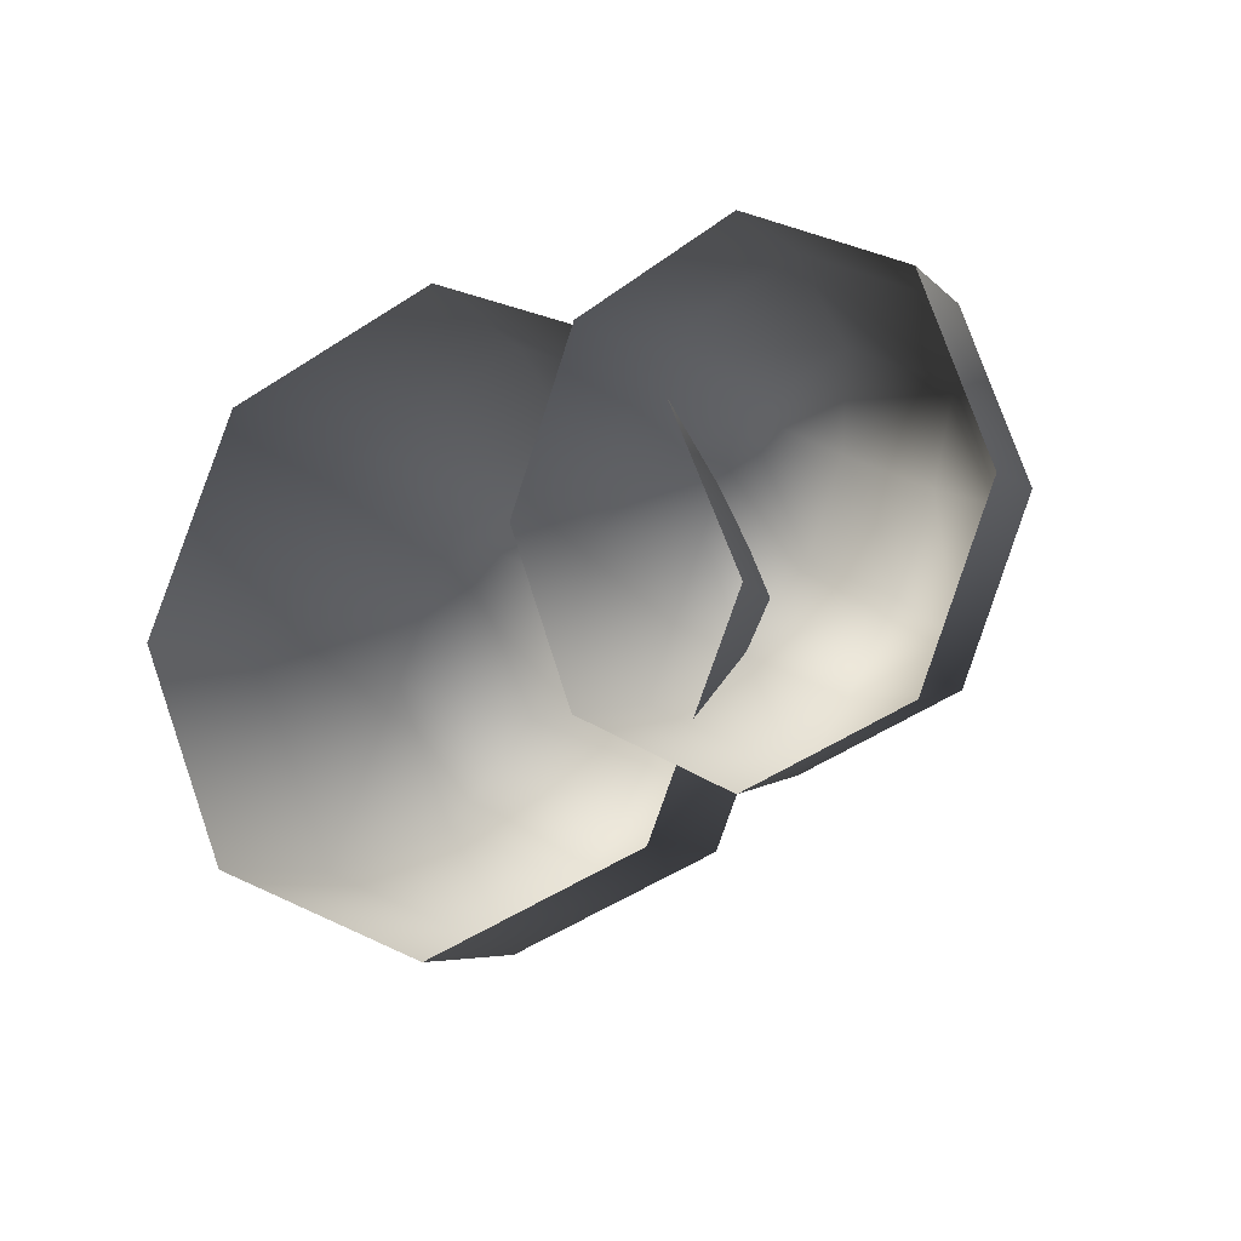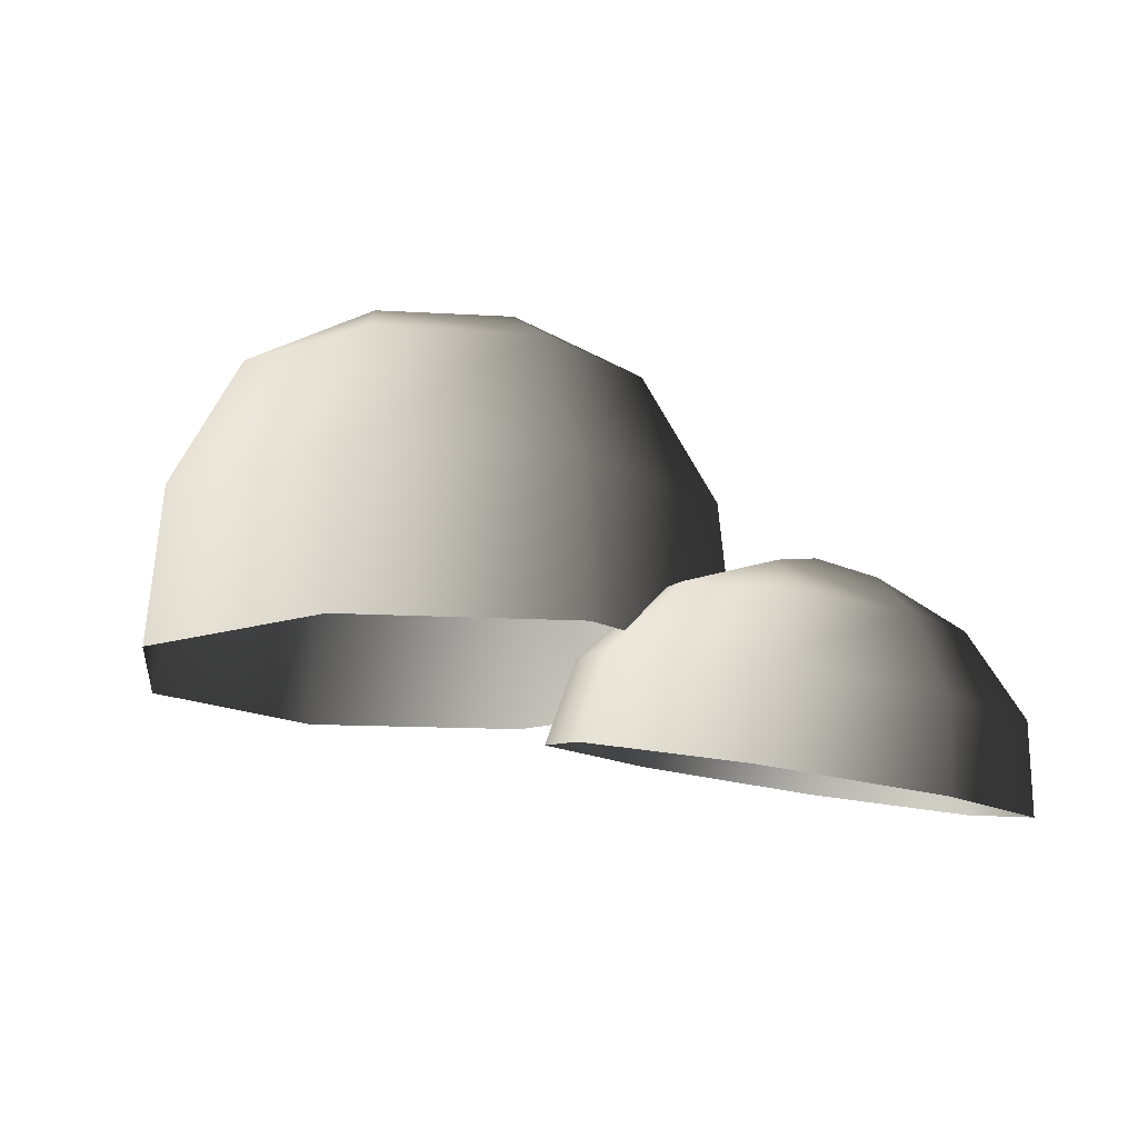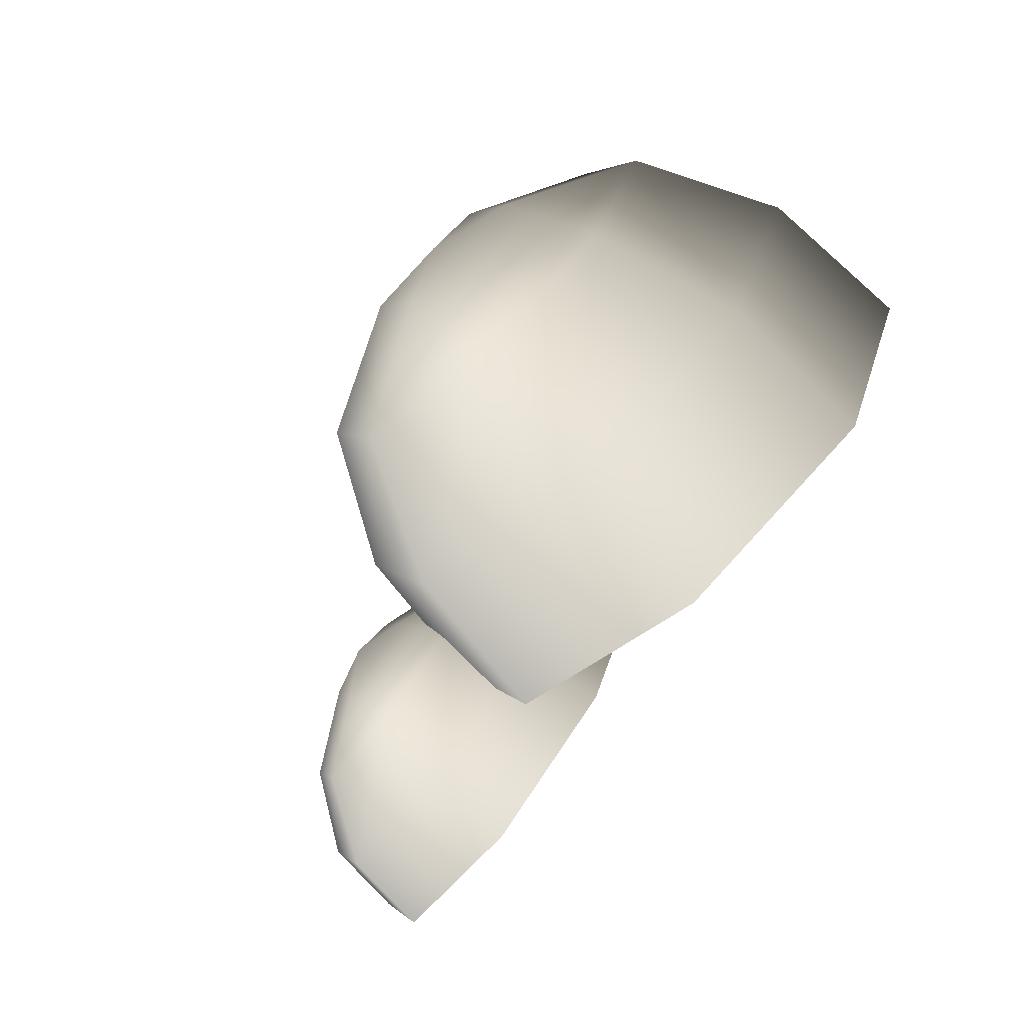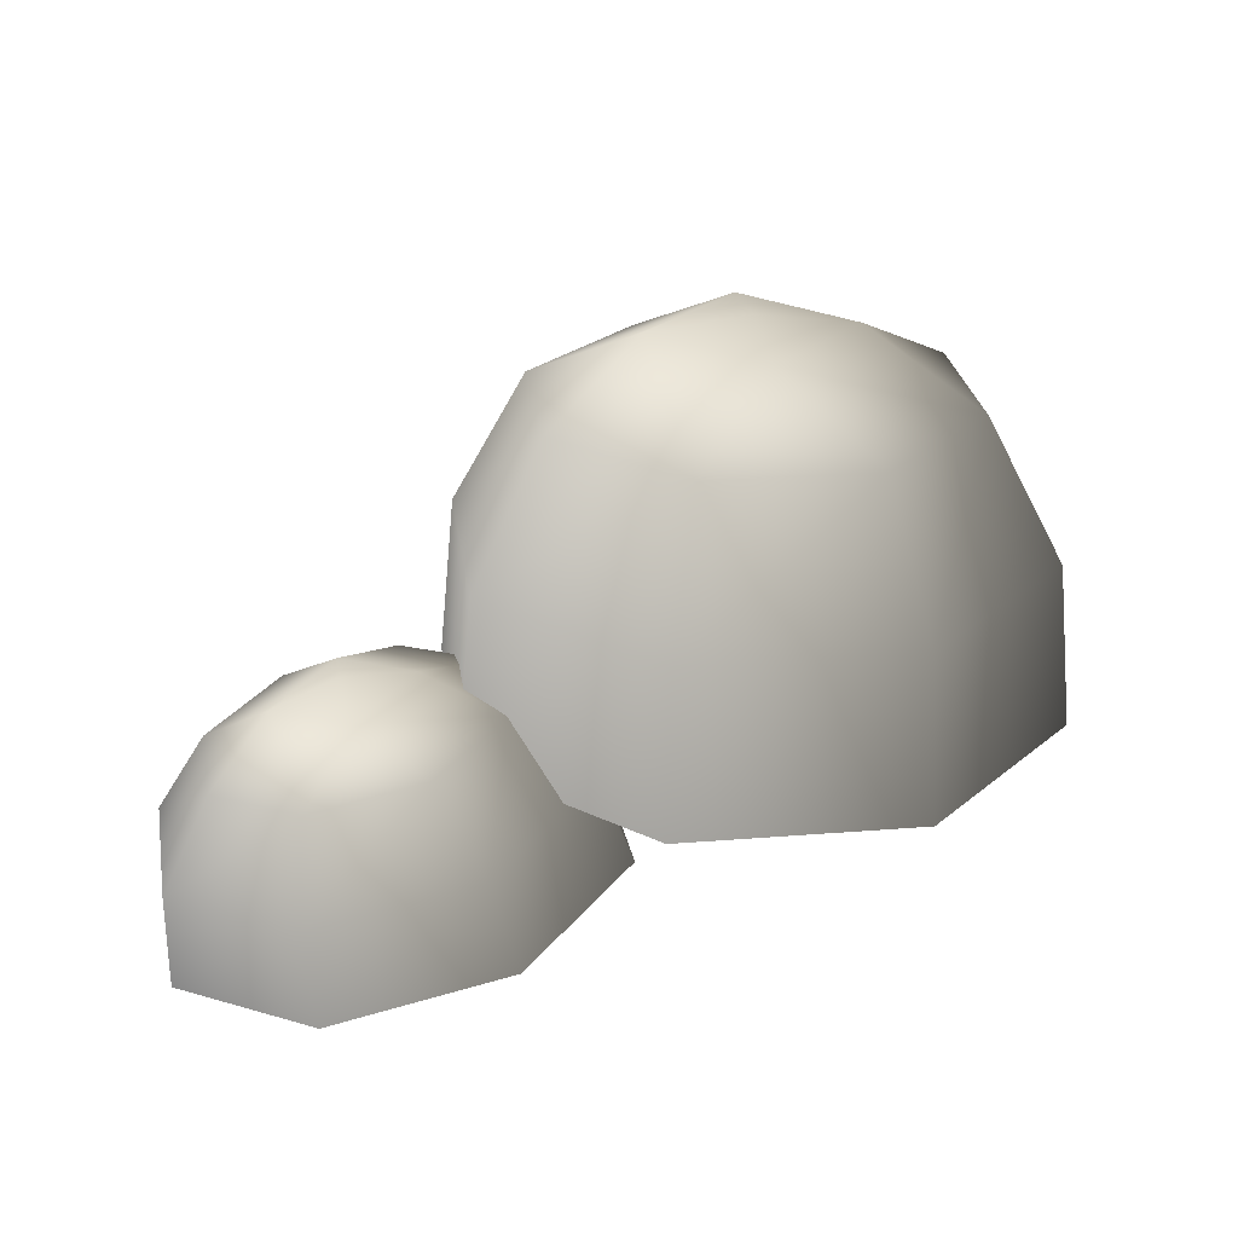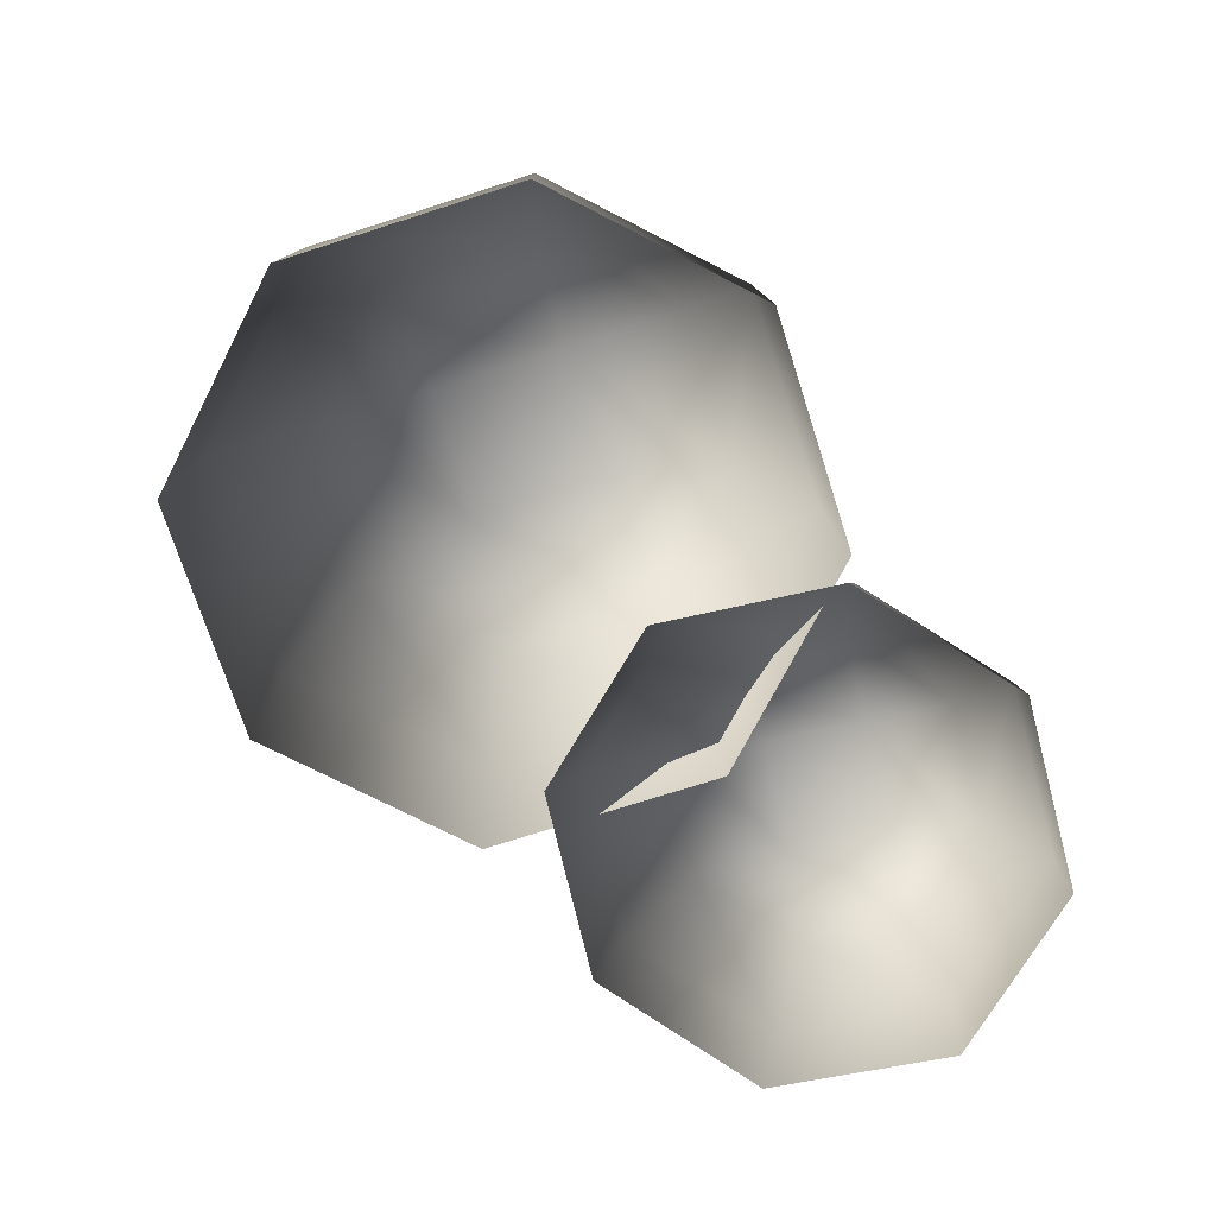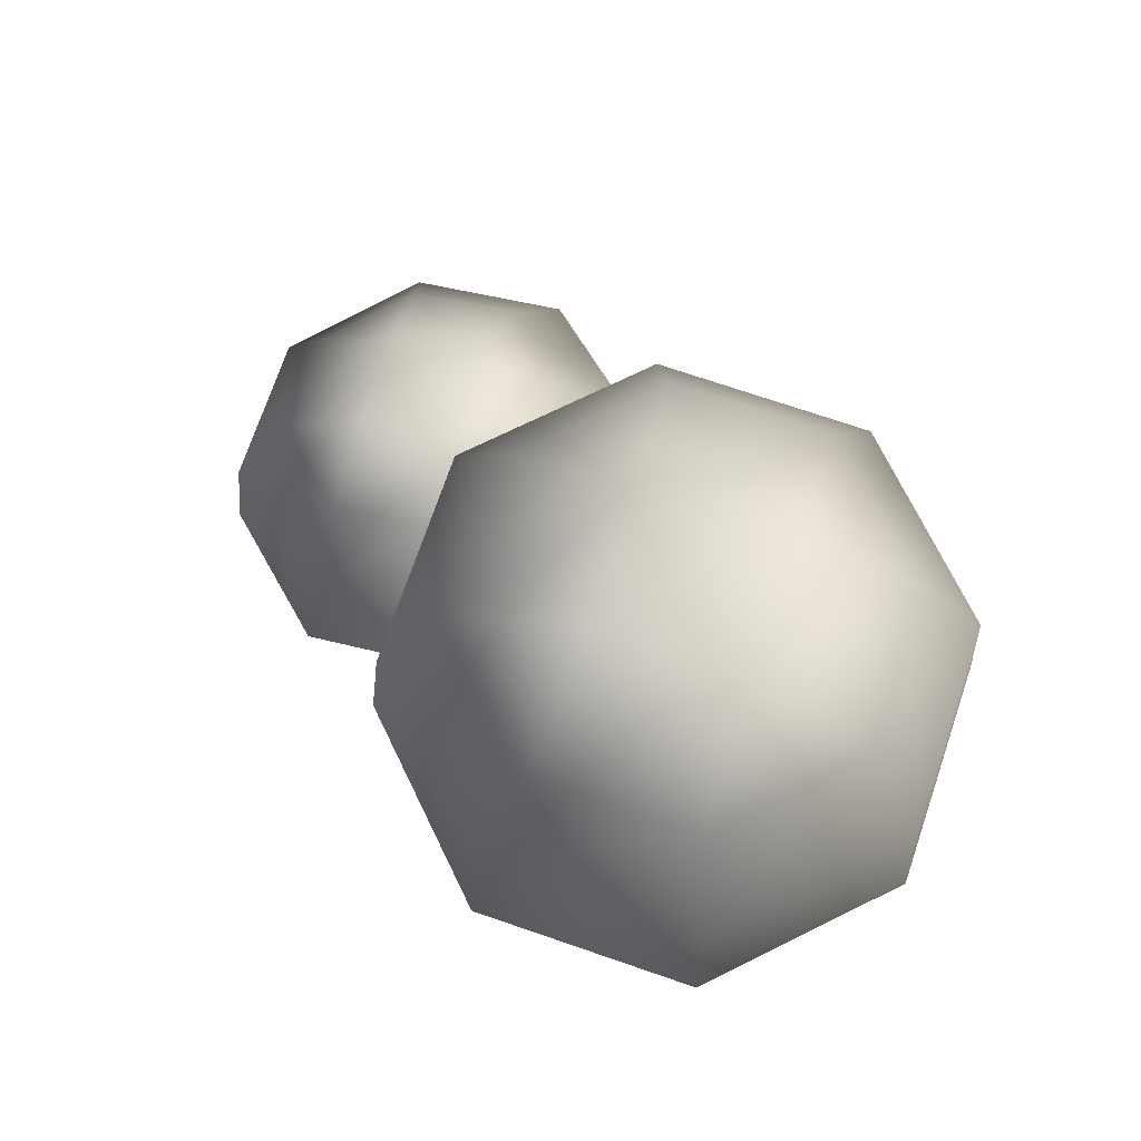
<metadata>
{"format":"obj","ext":"obj","renderer":"f3d","projection":"perspective","resolution":1024,"background":"white","views":[{"elev":-11.1,"azim":27.0,"up":"+Z"},{"elev":-13.8,"azim":14.9,"up":"+Y"},{"elev":-70.2,"azim":-137.1,"up":"+Z"},{"elev":25.8,"azim":150.2,"up":"+Y"},{"elev":-72.8,"azim":-49.7,"up":"+Y"},{"elev":72.1,"azim":-138.6,"up":"+Y"}]}
</metadata>
<code>
v -0.5664 6.13 -1.259
v -1.729 6.13 -0.7768
v -0.5664 5.082 -1.836
v -2.138 5.082 -1.185
v -2.211 6.13 0.3861
v -2.788 5.082 0.3861
v -1.729 6.13 1.549
v -2.138 5.082 1.957
v -0.5664 6.13 2.031
v -0.5664 5.082 2.608
v 0.5965 6.13 1.549
v 1.005 5.082 1.957
v 1.078 6.13 0.3861
v 1.656 5.082 0.3861
v 0.5965 6.13 -0.7768
v 1.005 5.082 -1.185
v -0.5664 3.849 -1.958
v -2.224 3.849 -1.272
v -2.911 3.849 0.3861
v -2.224 3.849 2.044
v -0.5664 3.849 2.73
v 1.091 3.849 2.044
v 1.778 3.849 0.3861
v 1.091 3.849 -1.272
v 0.1355 6.61 0.6768
v -0.8571 6.61 1.088
v -0.5664 6.703 0.3861
v -1.268 6.61 0.09536
v -0.2756 6.61 -0.3158
v 2.332 4.214 -0.3507
v 1.564 4.327 0.02711
v 2.206 3.702 -0.9014
v 1.09 3.866 -0.3524
v 1.278 4.318 0.8411
v 0.6736 3.852 0.8303
v 1.64 4.192 1.614
v 1.2 3.67 1.954
v 2.439 4.024 1.894
v 2.361 3.426 2.36
v 3.207 3.911 1.516
v 3.476 3.262 1.811
v 3.493 3.92 0.7022
v 3.893 3.275 0.6285
v 3.131 4.046 -0.0711
v 3.367 3.458 -0.4951
v 2.079 3.061 -1.085
v 0.8719 3.238 -0.4912
v 0.4209 3.224 0.789
v 0.9905 3.026 2.005
v 2.247 2.762 2.445
v 3.454 2.585 1.851
v 3.906 2.599 0.5705
v 3.336 2.796 -0.6456
v 2.918 4.292 0.9613
v 2.263 4.388 1.284
v 2.456 4.501 0.8007
v 1.954 4.495 0.6237
v 2.609 4.399 0.3012
g Tree3_(1)_787_128
f 1 3 2
f 2 3 4
f 2 4 5
f 5 4 6
f 5 6 7
f 7 6 8
f 7 8 9
f 9 8 10
f 9 10 11
f 11 10 12
f 11 12 13
f 13 12 14
f 13 14 15
f 15 14 16
f 15 16 1
f 1 16 3
f 3 17 4
f 4 17 18
f 4 18 6
f 6 18 19
f 6 19 8
f 8 19 20
f 8 20 10
f 10 20 21
f 10 21 12
f 12 21 22
f 12 22 14
f 14 22 23
f 14 23 16
f 16 23 24
f 16 24 3
f 3 24 17
f 11 13 25
f 13 15 25
f 26 11 25
f 26 25 27
f 28 26 27
f 29 28 27
f 25 29 27
f 29 2 28
f 1 2 29
f 15 1 29
f 25 15 29
f 2 5 28
f 5 7 28
f 28 7 26
f 7 9 26
f 9 11 26
f 30 32 31
f 31 32 33
f 31 33 34
f 34 33 35
f 34 35 36
f 36 35 37
f 36 37 38
f 38 37 39
f 38 39 40
f 40 39 41
f 40 41 42
f 42 41 43
f 42 43 44
f 44 43 45
f 44 45 30
f 30 45 32
f 32 46 33
f 33 46 47
f 33 47 35
f 35 47 48
f 35 48 37
f 37 48 49
f 37 49 39
f 39 49 50
f 39 50 41
f 41 50 51
f 41 51 43
f 43 51 52
f 43 52 45
f 45 52 53
f 45 53 32
f 32 53 46
f 40 42 54
f 42 44 54
f 55 40 54
f 55 54 56
f 57 55 56
f 58 57 56
f 54 58 56
f 58 31 57
f 30 31 58
f 44 30 58
f 54 44 58
f 31 34 57
f 34 36 57
f 57 36 55
f 36 38 55
f 38 40 55

</code>
